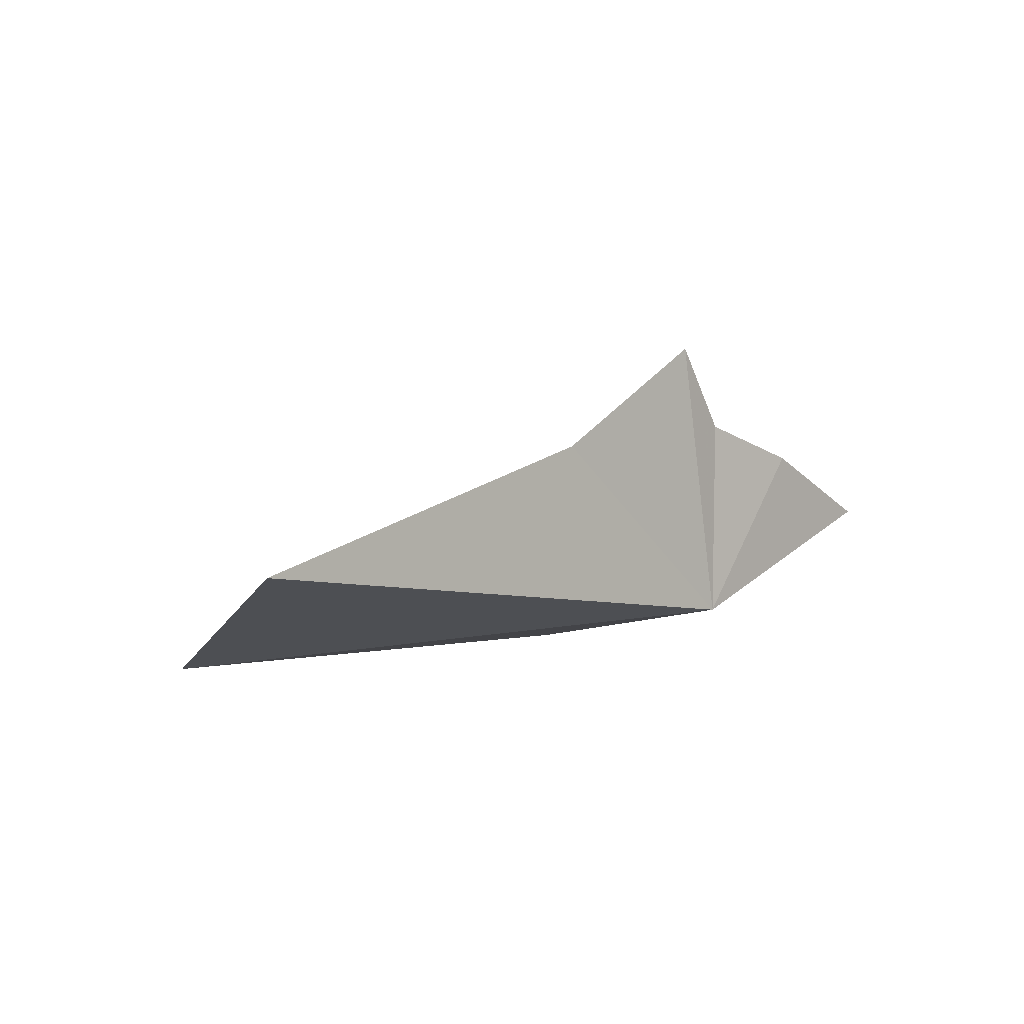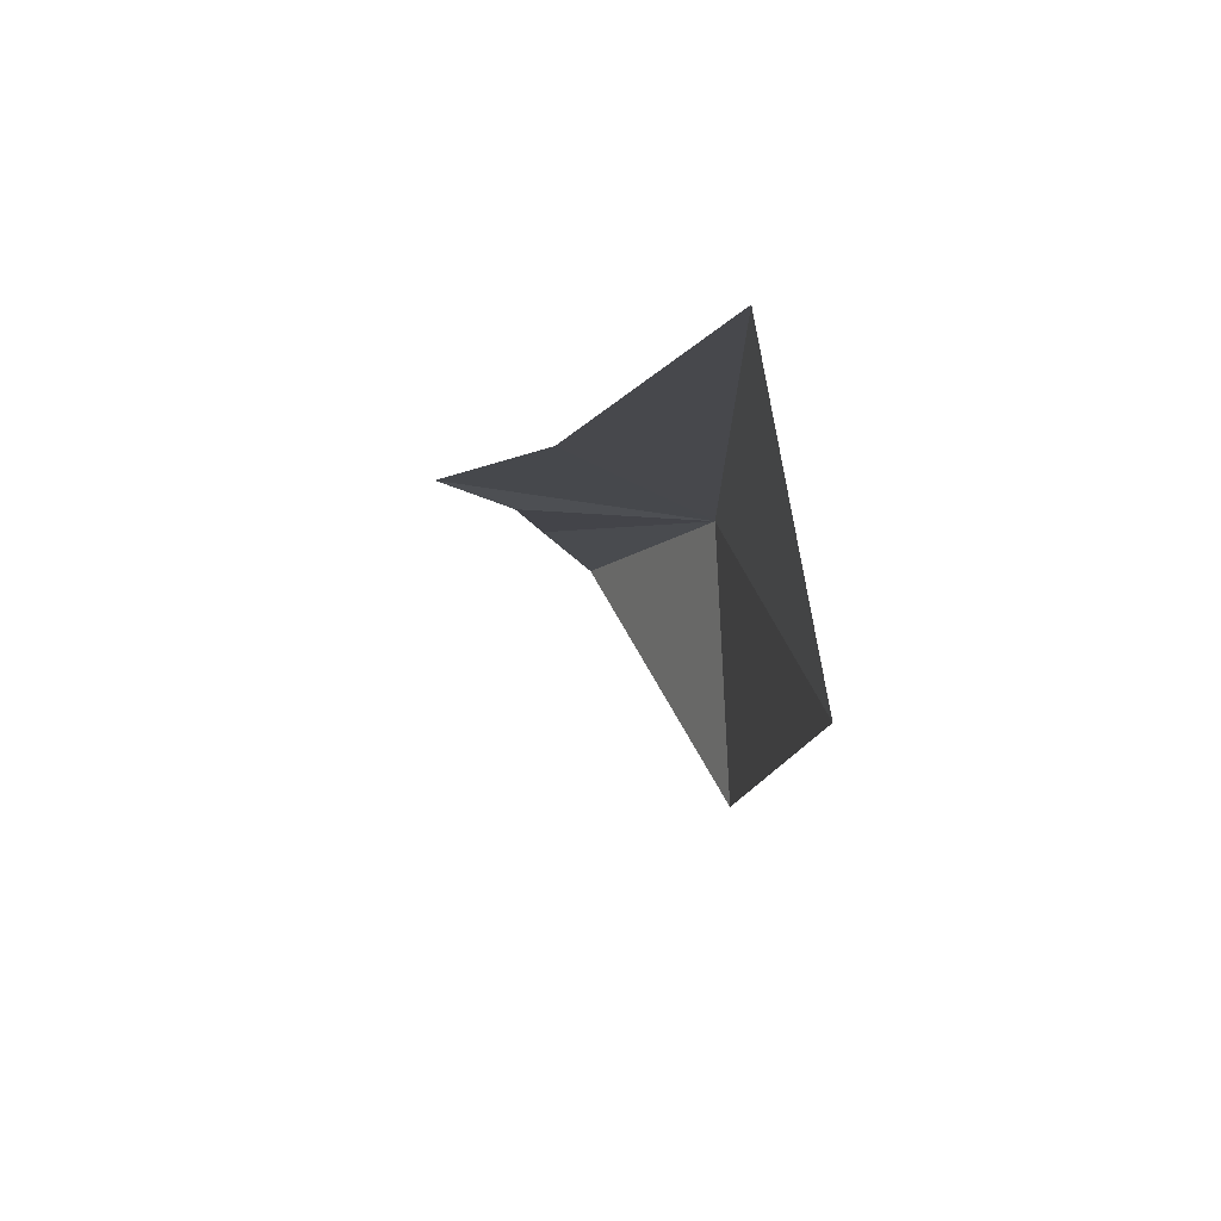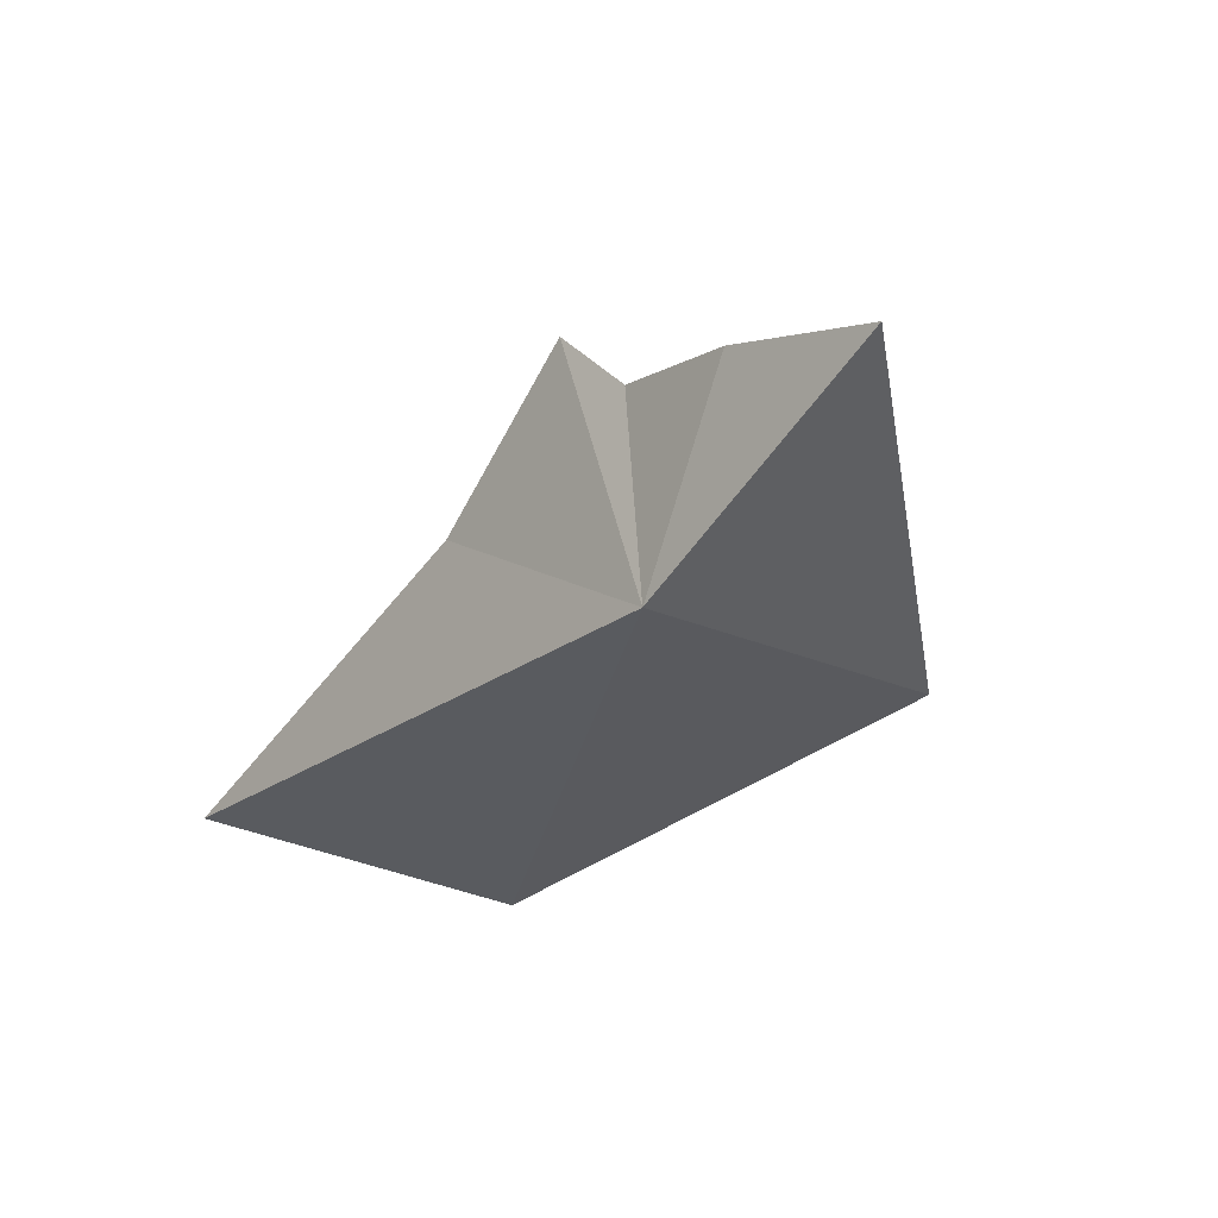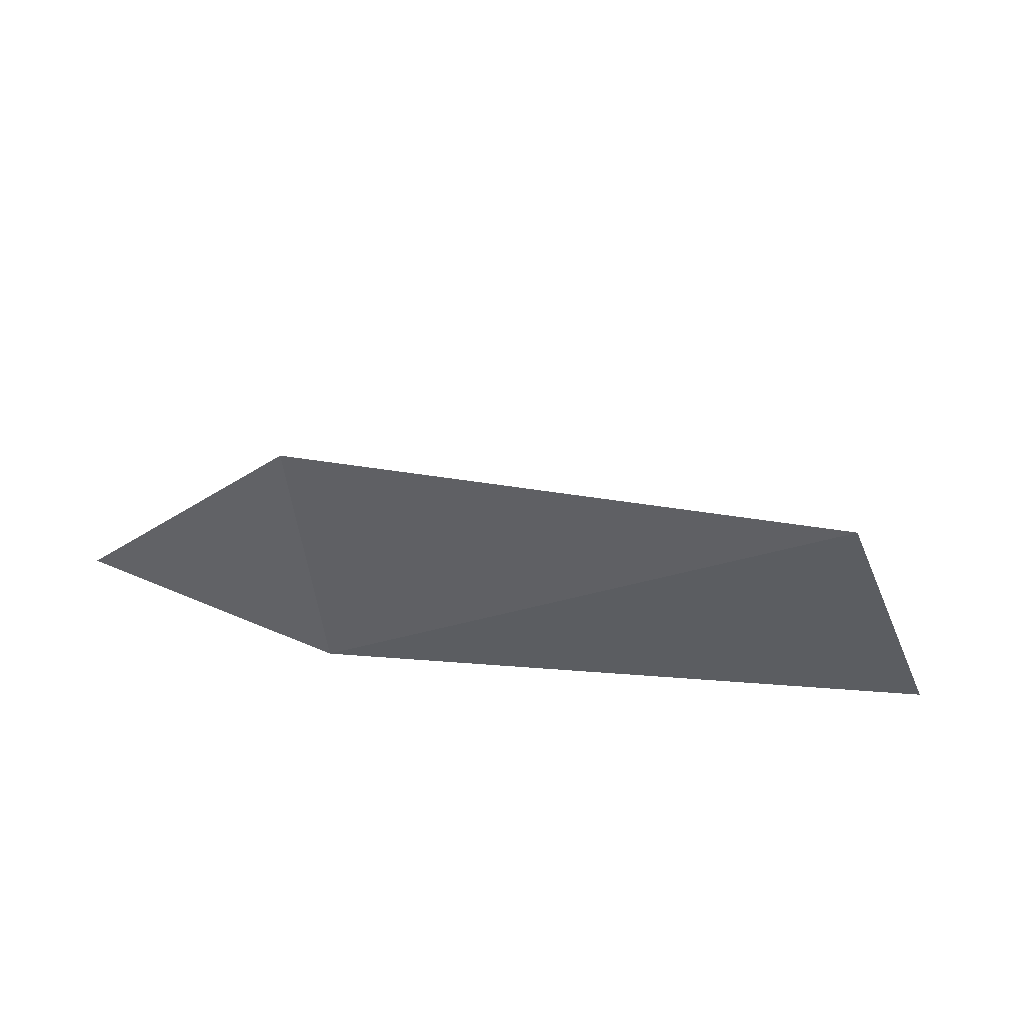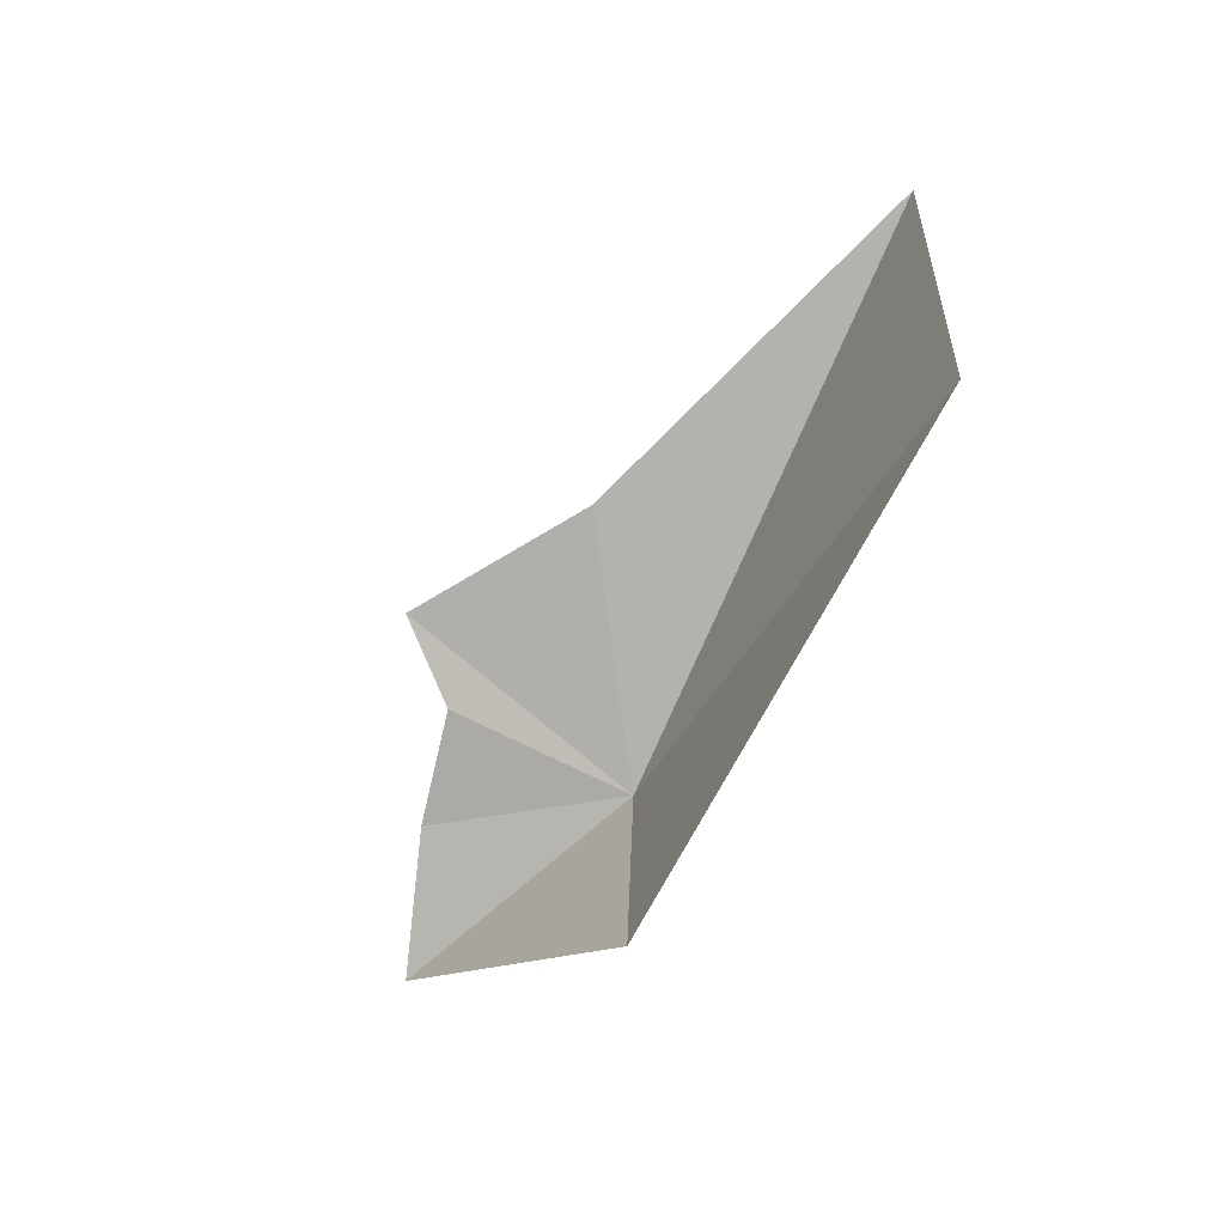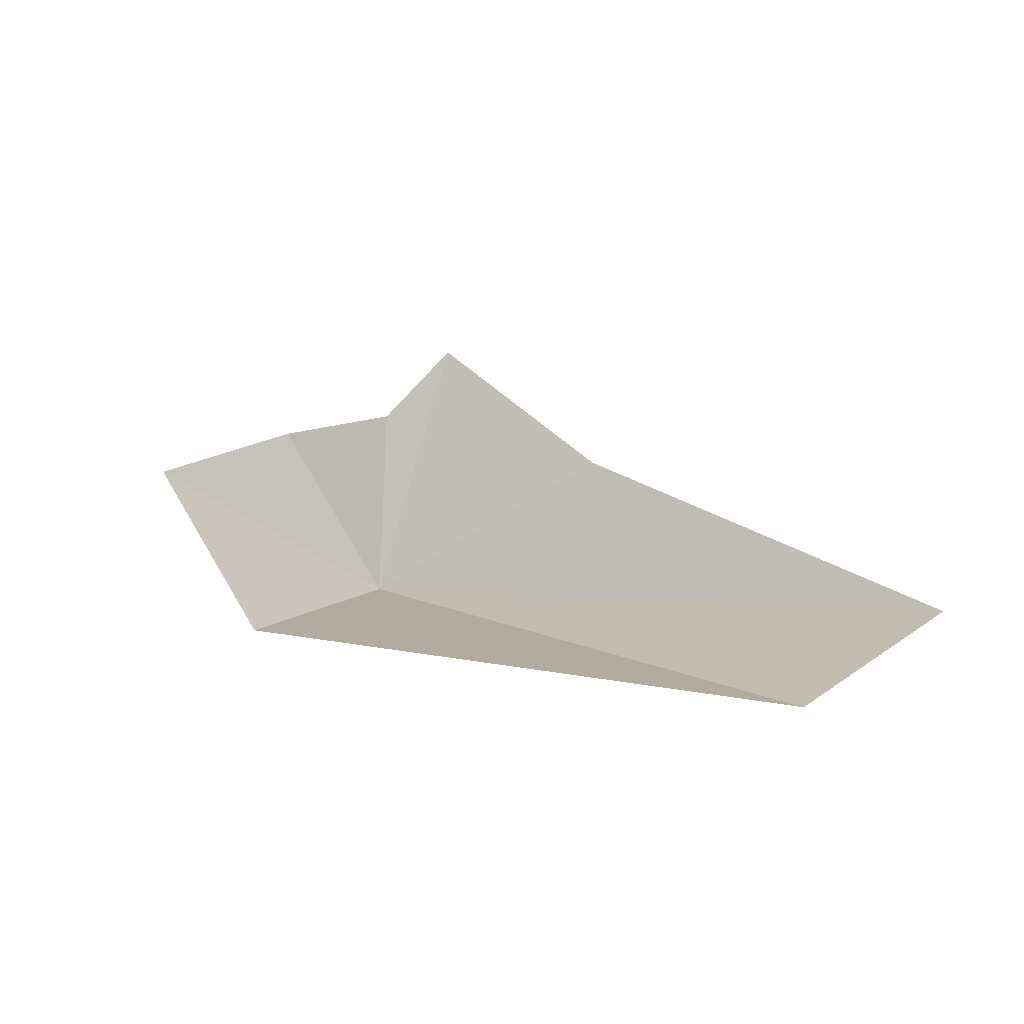
<metadata>
{"format":"obj","ext":"obj","renderer":"f3d","projection":"perspective","resolution":1024,"background":"white","views":[{"elev":-7.4,"azim":-48.6,"up":"+Y"},{"elev":-11.7,"azim":-88.7,"up":"+Z"},{"elev":-24.5,"azim":48.3,"up":"+Y"},{"elev":-48.9,"azim":175.2,"up":"+Y"},{"elev":-78.7,"azim":-113.0,"up":"+Z"},{"elev":3.8,"azim":-168.2,"up":"+Y"}]}
</metadata>
<code>
v 13.92 -27 10.77
v 11.17 -17.17 11.61
v 4.998 -21.67 11.05
v 18.09 -20.57 11.43
v 23.59 -22.21 11.14
v 13.68 -19.81 11.2
v -8.973 -27.36 10.75
v -4.085 -29.61 0.6845
v 15.78 -27.48 0.6909
f 1 2 3
f 1 5 4
f 1 4 6
f 1 7 8
f 1 9 5
f 1 8 9
f 1 6 2
f 1 3 7

</code>
